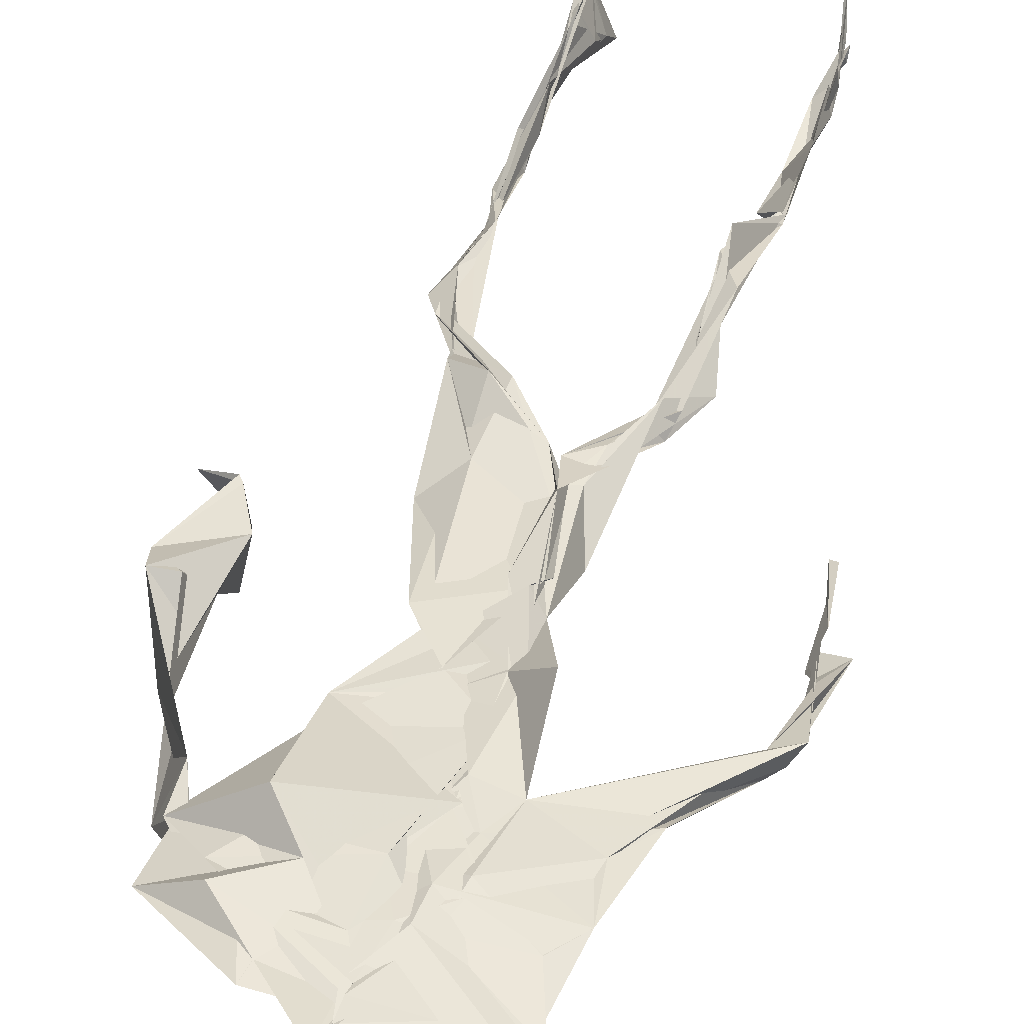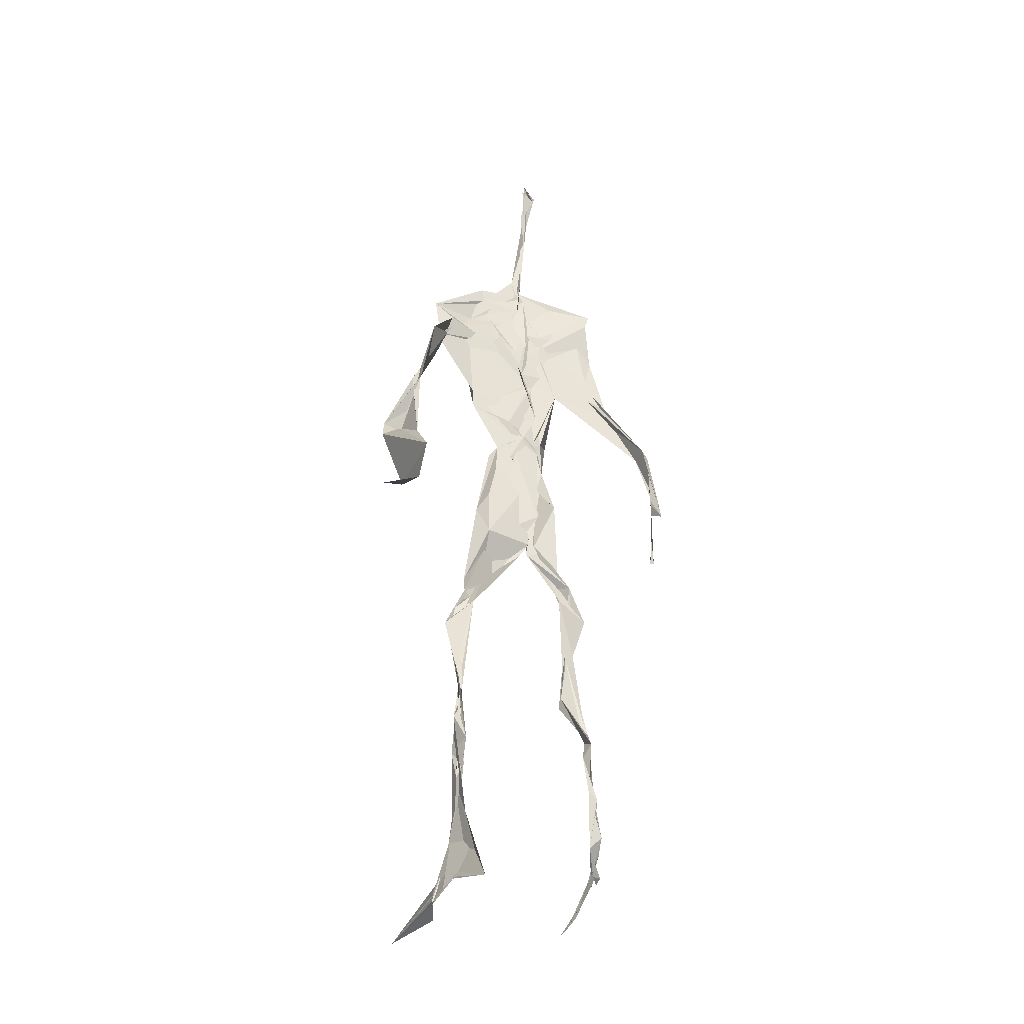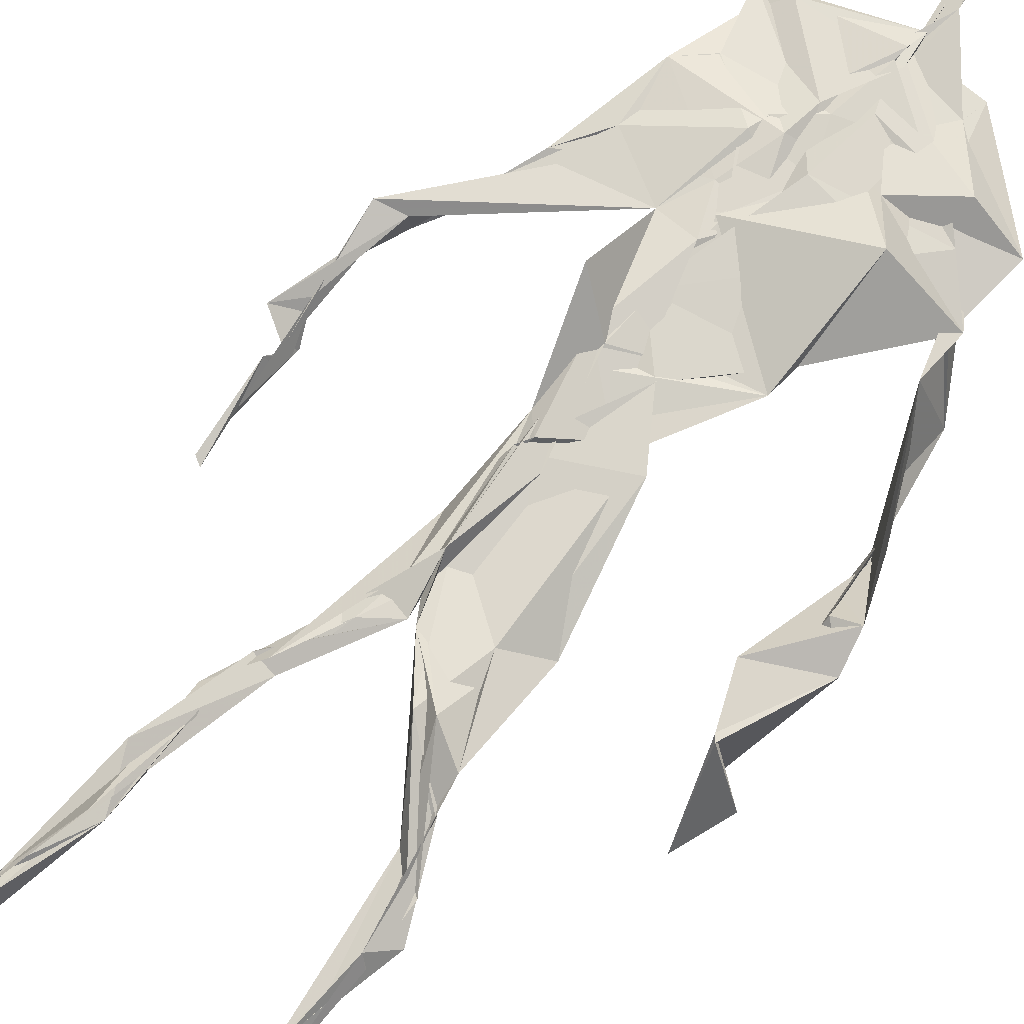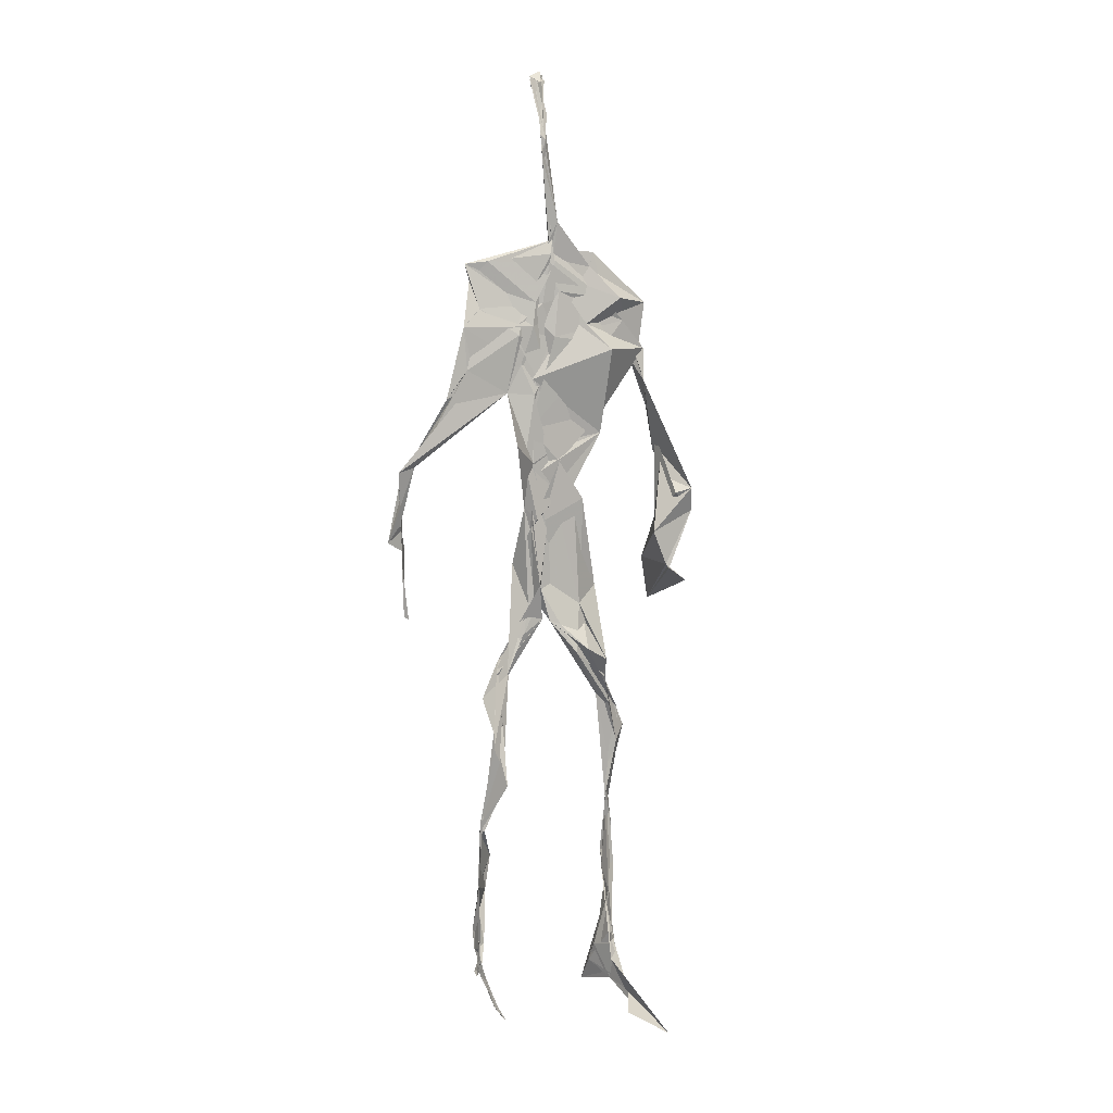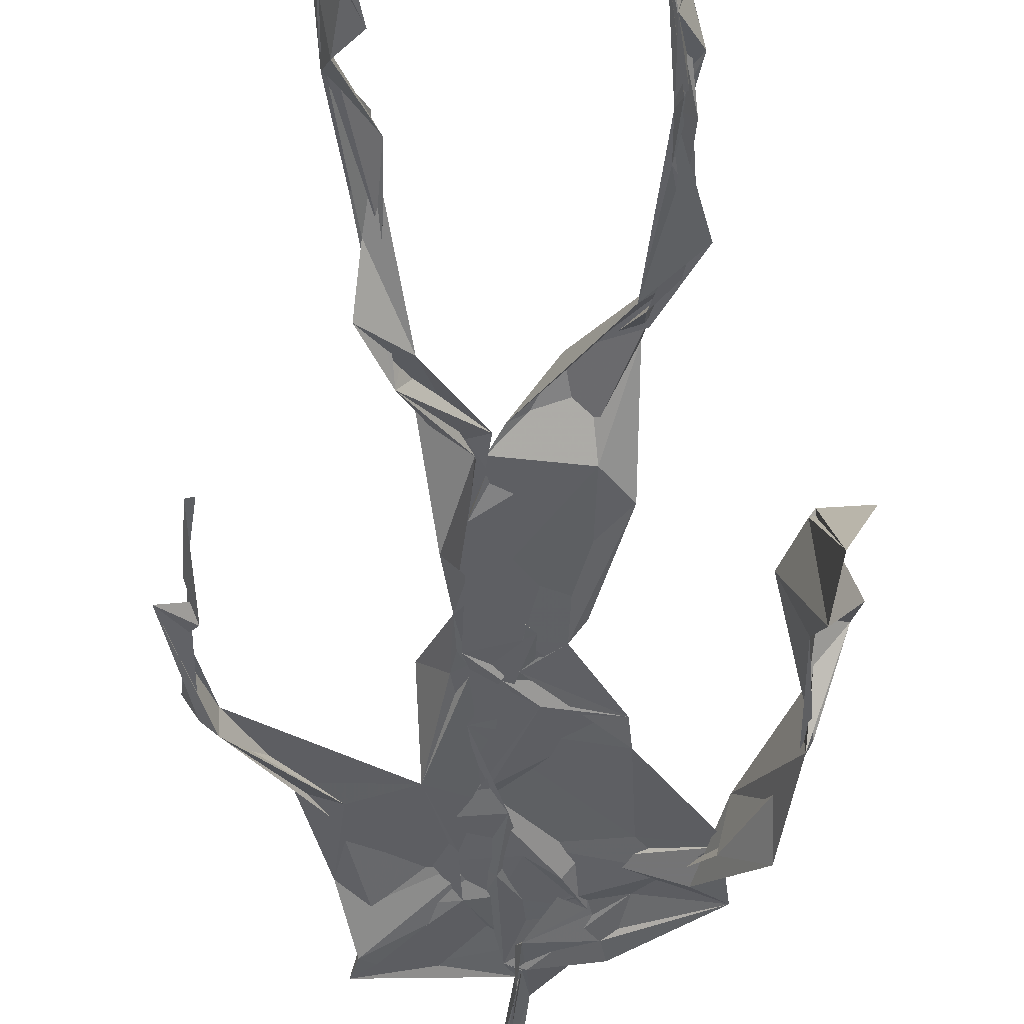
<metadata>
{"format":"obj","ext":"obj","renderer":"f3d","projection":"perspective","resolution":1024,"background":"white","views":[{"elev":40.2,"azim":-166.7,"up":"+Z"},{"elev":-36.9,"azim":155.1,"up":"+Y"},{"elev":73.5,"azim":39.0,"up":"+Z"},{"elev":7.7,"azim":-23.3,"up":"+Y"},{"elev":-45.9,"azim":0.5,"up":"+Z"}]}
</metadata>
<code>
v 0.4394 0.233 0.4686
v 0.5525 0.3593 0.4764
v 0.4819 0.5094 0.4876
v 0.5031 0.7496 0.4838
v 0.4236 0.6829 0.4789
v 0.381 0.4295 0.4514
v 0.5714 0.2255 0.4626
v 0.5701 0.3083 0.4775
v 0.5372 0.7342 0.4874
v 0.5214 0.3976 0.4968
v 0.4729 0.4756 0.4655
v 0.4428 0.3575 0.4691
v 0.4901 0.8444 0.4898
v 0.4933 0.7027 0.4862
v 0.4837 0.4711 0.4791
v 0.5625 0.08353 0.5172
v 0.5914 0.6349 0.4835
v 0.4285 0.7363 0.4686
v 0.4348 0.2502 0.4835
v 0.4871 0.4366 0.4803
v 0.5522 0.148 0.4785
v 0.618 0.5087 0.452
v 0.4365 0.2524 0.4852
v 0.4941 0.8712 0.4793
v 0.4948 0.8709 0.4822
v 0.555 0.09556 0.4954
v 0.5854 0.6544 0.4662
v 0.4351 0.1878 0.4756
v 0.5561 0.1292 0.5039
v 0.4468 0.33 0.4858
v 0.5498 0.6081 0.4846
v 0.5094 0.5662 0.4858
v 0.5538 0.3716 0.4855
v 0.4601 0.5821 0.5102
v 0.4849 0.6243 0.4881
v 0.5032 0.7291 0.4821
v 0.5611 0.2624 0.4723
v 0.5107 0.5367 0.4819
v 0.3745 0.5604 0.4568
v 0.4303 0.1338 0.4783
v 0.4509 0.2865 0.5072
v 0.5491 0.355 0.4762
v 0.5004 0.7615 0.4806
v 0.5674 0.2562 0.4637
v 0.4932 0.8406 0.4902
v 0.433 0.722 0.4678
v 0.4772 0.5265 0.483
v 0.5482 0.5903 0.4859
v 0.4341 0.1386 0.4831
v 0.4886 0.8857 0.4724
v 0.5505 0.7068 0.4907
v 0.5619 0.08186 0.5239
v 0.5517 0.6683 0.4892
v 0.5047 0.5418 0.4831
v 0.5574 0.1924 0.4713
v 0.4325 0.1153 0.4835
v 0.5611 0.2058 0.4592
v 0.4324 0.1921 0.4857
v 0.4337 0.1247 0.4806
v 0.4266 0.6462 0.4786
v 0.434 0.09259 0.5167
v 0.4885 0.4585 0.4915
v 0.4346 0.2404 0.4819
v 0.4912 0.4456 0.4831
v 0.4738 0.6504 0.4849
v 0.4611 0.3804 0.4825
v 0.5594 0.09065 0.505
v 0.4766 0.6729 0.4853
v 0.4531 0.3793 0.4766
v 0.4858 0.8944 0.4763
v 0.4912 0.4393 0.4834
v 0.4658 0.3778 0.4731
v 0.4321 0.1459 0.4692
v 0.575 0.6885 0.4785
v 0.5496 0.4538 0.4712
v 0.478 0.7015 0.4828
v 0.4579 0.3908 0.4682
v 0.3819 0.5636 0.4675
v 0.3724 0.4809 0.4601
v 0.5642 0.08235 0.5178
v 0.5626 0.7074 0.4957
v 0.4303 0.113 0.4779
v 0.3786 0.4909 0.4482
v 0.5319 0.6853 0.4924
v 0.5519 0.1352 0.5047
v 0.5609 0.258 0.471
v 0.4801 0.5521 0.4861
v 0.4836 0.5657 0.4884
v 0.453 0.2122 0.4591
v 0.4372 0.1929 0.4742
v 0.4868 0.6414 0.4864
v 0.5022 0.8964 0.4663
v 0.5044 0.7375 0.4879
v 0.3824 0.5645 0.4523
v 0.569 0.6878 0.4865
v 0.494 0.4273 0.4832
v 0.5119 0.5797 0.4819
v 0.4391 0.6986 0.4765
v 0.4376 0.08574 0.5369
v 0.4993 0.864 0.4806
v 0.4975 0.5072 0.4854
v 0.4093 0.6214 0.4745
v 0.5605 0.2844 0.4714
v 0.4982 0.6459 0.4829
v 0.434 0.102 0.5045
v 0.4342 0.1161 0.4829
v 0.5029 0.6743 0.4906
v 0.5003 0.7451 0.4894
v 0.4941 0.8921 0.4697
v 0.4912 0.8972 0.4765
v 0.4868 0.5164 0.4898
v 0.4642 0.6795 0.4855
v 0.6073 0.6368 0.445
v 0.5447 0.08379 0.4548
v 0.475 0.5678 0.4898
v 0.5032 0.5603 0.4832
v 0.5683 0.3426 0.4795
v 0.5568 0.099 0.5011
v 0.5577 0.1772 0.4871
v 0.4952 0.7464 0.485
v 0.3665 0.5596 0.471
v 0.5879 0.6603 0.478
v 0.439 0.1771 0.4623
v 0.4386 0.2414 0.4832
v 0.5004 0.8911 0.4712
v 0.4909 0.8268 0.4915
v 0.4542 0.3343 0.4892
v 0.5053 0.7486 0.4832
v 0.4812 0.4421 0.4816
v 0.5535 0.07741 0.5384
v 0.4994 0.426 0.4877
v 0.4863 0.8916 0.4751
v 0.5537 0.3728 0.4827
v 0.5314 0.7144 0.4889
v 0.5923 0.7034 0.4815
v 0.4556 0.2881 0.4934
v 0.566 0.1982 0.4778
v 0.5502 0.6634 0.5065
v 0.6217 0.4683 0.4178
v 0.3593 0.499 0.4622
v 0.5077 0.7133 0.4882
v 0.6236 0.5338 0.4842
v 0.5307 0.4009 0.5004
v 0.545 0.1062 0.4709
v 0.6417 0.5171 0.4796
v 0.4419 0.1358 0.472
v 0.4306 0.1501 0.473
v 0.5482 0.1194 0.5126
v 0.6429 0.4513 0.4671
v 0.573 0.06968 0.5791
v 0.4362 0.08793 0.5275
v 0.6372 0.5382 0.4886
v 0.6165 0.5874 0.4541
v 0.62 0.4653 0.4798
v 0.5019 0.7565 0.486
v 0.4816 0.5947 0.4859
v 0.3715 0.5136 0.4597
v 0.4927 0.6866 0.4836
v 0.4621 0.6262 0.4818
v 0.4955 0.8897 0.4745
v 0.3788 0.4953 0.4468
v 0.447 0.1825 0.462
v 0.4309 0.1361 0.4878
v 0.5925 0.6634 0.4794
v 0.4522 0.2973 0.4951
v 0.3763 0.4323 0.453
v 0.4868 0.7036 0.4869
v 0.4319 0.1182 0.4911
v 0.4422 0.3185 0.4978
v 0.4904 0.5122 0.484
v 0.447 0.7386 0.4757
v 0.5689 0.2531 0.4586
v 0.5656 0.3121 0.4839
v 0.557 0.1741 0.4876
v 0.4949 0.8407 0.4903
v 0.4837 0.638 0.4865
v 0.5512 0.3893 0.4942
v 0.5541 0.1441 0.501
v 0.5232 0.5448 0.4839
v 0.3769 0.459 0.4537
v 0.605 0.4987 0.4785
v 0.627 0.4296 0.42
v 0.375 0.49 0.4548
v 0.4336 0.1138 0.4963
v 0.5617 0.09066 0.5214
v 0.54 0.747 0.4866
v 0.5763 0.3245 0.4752
v 0.6174 0.4689 0.4784
v 0.5466 0.1233 0.4788
v 0.471 0.6758 0.4879
v 0.5616 0.1766 0.4774
v 0.6186 0.5703 0.4467
v 0.5288 0.4396 0.4848
v 0.6223 0.5762 0.4585
v 0.5313 0.5328 0.4858
v 0.4311 0.1125 0.4902
v 0.4925 0.889 0.4831
v 0.5204 0.6897 0.4844
v 0.4771 0.4149 0.4822
v 0.5021 0.8922 0.4704
v 0.5348 0.4377 0.4752
v 0.4293 0.1107 0.487
v 0.496 0.8992 0.4757
v 0.4298 0.6327 0.4767
v 0.5041 0.6751 0.4848
v 0.564 0.2477 0.4644
v 0.5064 0.7722 0.4883
v 0.484 0.6833 0.4882
v 0.4993 0.7377 0.4878
f 23 165 30
f 135 74 122
f 174 29 55
f 6 166 180
f 97 87 48
f 108 43 155
f 32 116 195
f 151 61 184
f 128 51 120
f 27 95 122
f 119 144 21
f 133 187 173
f 49 196 73
f 156 53 31
f 101 88 47
f 48 176 97
f 31 48 116
f 112 205 14
f 1 19 58
f 97 91 88
f 153 22 194
f 59 61 40
f 64 129 199
f 69 169 136
f 128 120 207
f 17 194 152
f 17 113 74
f 190 159 68
f 90 23 28
f 180 166 83
f 81 84 74
f 80 148 150
f 179 75 195
f 160 109 203
f 11 129 47
f 127 136 124
f 107 95 53
f 99 151 105
f 191 172 55
f 25 207 45
f 149 182 154
f 35 115 159
f 94 78 60
f 118 52 26
f 68 159 91
f 22 142 139
f 14 205 134
f 38 32 3
f 53 156 107
f 100 160 70
f 208 46 167
f 201 170 195
f 110 126 25
f 173 8 33
f 39 121 183
f 85 67 178
f 39 183 140
f 3 170 62
f 39 204 121
f 131 10 15
f 117 8 103
f 142 22 153
f 181 188 145
f 169 165 19
f 140 161 157
f 155 13 45
f 99 105 61
f 195 116 179
f 57 178 119
f 177 193 33
f 83 79 161
f 160 203 70
f 97 88 87
f 118 67 16
f 171 93 167
f 12 77 30
f 178 67 144
f 62 71 131
f 62 20 3
f 166 79 83
f 208 104 65
f 39 94 204
f 207 120 4
f 21 7 119
f 171 46 18
f 47 88 34
f 94 140 78
f 44 57 37
f 147 90 40
f 121 159 78
f 93 4 120
f 134 84 36
f 43 175 13
f 119 7 57
f 11 66 129
f 55 29 148
f 189 21 114
f 12 30 72
f 125 50 132
f 20 66 11
f 54 48 87
f 89 124 1
f 155 45 4
f 195 75 201
f 109 92 197
f 137 85 57
f 105 151 196
f 120 158 167
f 155 43 13
f 44 8 173
f 145 152 181
f 205 176 198
f 26 114 118
f 154 182 139
f 66 77 12
f 187 10 42
f 203 197 70
f 26 185 29
f 96 69 77
f 186 128 9
f 70 200 24
f 1 124 136
f 175 100 70
f 152 192 17
f 80 16 85
f 200 50 24
f 56 184 61
f 161 79 180
f 89 1 162
f 37 57 7
f 81 135 9
f 131 42 10
f 47 129 101
f 80 85 148
f 46 5 98
f 49 73 58
f 8 37 103
f 46 98 18
f 201 177 143
f 202 59 163
f 163 59 40
f 69 96 72
f 78 140 157
f 17 74 164
f 162 146 123
f 185 150 148
f 181 152 194
f 197 200 70
f 169 72 165
f 158 107 104
f 111 3 11
f 187 42 86
f 68 76 190
f 53 164 31
f 69 136 127
f 152 145 142
f 23 63 28
f 163 40 28
f 29 174 189
f 116 32 31
f 190 98 60
f 98 76 18
f 24 125 13
f 25 92 110
f 58 162 1
f 49 58 147
f 66 20 77
f 197 203 109
f 166 6 79
f 142 145 139
f 43 36 126
f 132 50 92
f 74 113 122
f 204 65 159
f 83 183 157
f 175 43 126
f 4 45 207
f 65 204 5
f 141 158 120
f 10 187 133
f 159 88 91
f 174 21 189
f 108 18 76
f 209 76 14
f 94 102 204
f 106 82 202
f 193 10 33
f 105 147 40
f 194 22 181
f 200 197 50
f 3 32 170
f 196 147 105
f 62 15 87
f 147 58 90
f 83 157 180
f 68 91 112
f 160 100 126
f 180 79 6
f 89 162 123
f 137 57 44
f 101 62 87
f 75 179 193
f 155 93 171
f 36 84 81
f 134 209 14
f 199 12 72
f 41 63 23
f 109 160 110
f 82 146 168
f 192 142 153
f 114 144 118
f 46 171 167
f 16 150 52
f 61 151 99
f 38 111 115
f 135 81 74
f 121 204 159
f 73 146 162
f 55 172 86
f 136 169 19
f 73 162 58
f 45 132 25
f 164 27 17
f 112 91 205
f 35 104 156
f 77 62 96
f 170 32 195
f 176 205 91
f 201 71 170
f 117 2 8
f 51 128 186
f 13 175 24
f 16 67 85
f 143 131 71
f 28 40 90
f 29 189 26
f 32 38 156
f 59 56 61
f 138 31 164
f 159 190 60
f 133 173 33
f 167 158 208
f 186 9 135
f 62 101 64
f 152 142 192
f 164 74 84
f 103 86 42
f 121 78 157
f 132 92 25
f 23 30 41
f 13 125 45
f 4 93 155
f 188 181 139
f 169 69 72
f 202 163 106
f 62 170 71
f 89 28 63
f 202 56 59
f 107 141 95
f 189 114 26
f 137 44 191
f 7 21 174
f 46 208 5
f 104 107 156
f 139 182 188
f 64 101 129
f 207 36 9
f 154 145 188
f 43 209 36
f 146 82 106
f 157 183 121
f 123 28 89
f 172 44 173
f 151 184 196
f 63 124 89
f 24 175 70
f 106 163 123
f 54 193 179
f 122 113 27
f 165 72 30
f 138 176 48
f 168 146 73
f 95 51 122
f 35 159 65
f 138 84 198
f 136 19 1
f 84 138 164
f 64 96 62
f 22 139 181
f 172 173 86
f 77 69 127
f 35 156 38
f 55 148 191
f 177 75 193
f 15 10 193
f 65 104 35
f 185 26 52
f 106 123 146
f 93 120 167
f 12 199 129
f 165 23 19
f 88 101 87
f 190 76 98
f 209 108 76
f 117 42 143
f 102 94 60
f 183 161 140
f 48 54 179
f 207 9 128
f 154 139 145
f 90 58 19
f 171 18 155
f 31 138 48
f 105 40 61
f 133 33 10
f 209 134 36
f 164 95 27
f 30 77 127
f 179 116 48
f 193 54 15
f 29 185 148
f 68 112 76
f 100 175 126
f 115 111 47
f 149 154 188
f 47 111 11
f 197 92 50
f 9 36 81
f 192 113 17
f 184 56 168
f 37 8 44
f 156 31 32
f 16 52 118
f 130 52 150
f 201 75 177
f 97 176 91
f 3 111 38
f 120 51 141
f 55 206 174
f 17 27 194
f 2 33 8
f 108 155 18
f 83 161 183
f 143 71 201
f 39 140 94
f 53 95 164
f 30 127 41
f 172 191 44
f 66 12 129
f 168 73 196
f 37 7 103
f 207 25 126
f 113 153 27
f 177 33 2
f 62 131 15
f 174 206 7
f 113 192 153
f 95 141 51
f 122 51 135
f 143 177 2
f 20 62 77
f 20 11 3
f 34 88 159
f 117 103 42
f 34 159 115
f 28 123 163
f 206 86 103
f 102 5 204
f 60 78 159
f 207 126 36
f 206 103 7
f 150 185 130
f 15 54 87
f 148 85 191
f 173 187 86
f 52 130 185
f 119 178 144
f 49 147 196
f 178 57 85
f 144 114 21
f 158 141 107
f 124 63 127
f 196 184 168
f 35 38 115
f 202 82 56
f 2 117 143
f 138 198 176
f 110 160 126
f 132 45 125
f 209 43 108
f 131 143 42
f 208 158 104
f 188 182 149
f 80 150 16
f 186 135 51
f 199 96 64
f 5 60 98
f 41 127 63
f 72 96 199
f 125 24 50
f 90 19 23
f 67 118 144
f 112 14 76
f 109 110 92
f 168 56 82
f 84 134 198
f 206 55 86
f 205 198 134
f 102 60 5
f 137 191 85
f 194 27 153
f 161 180 157
f 47 34 115
f 65 5 208

</code>
